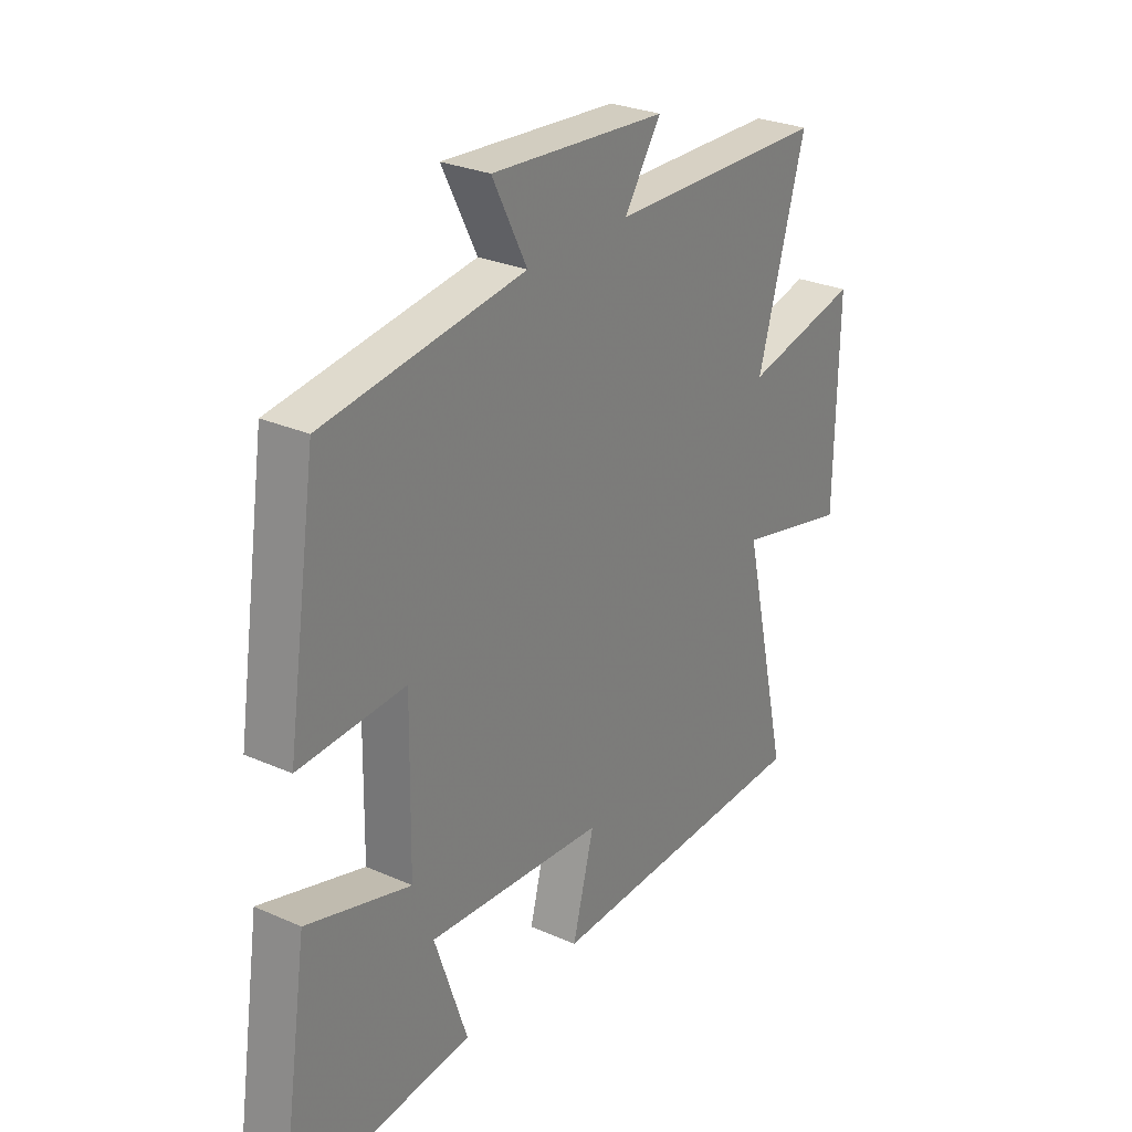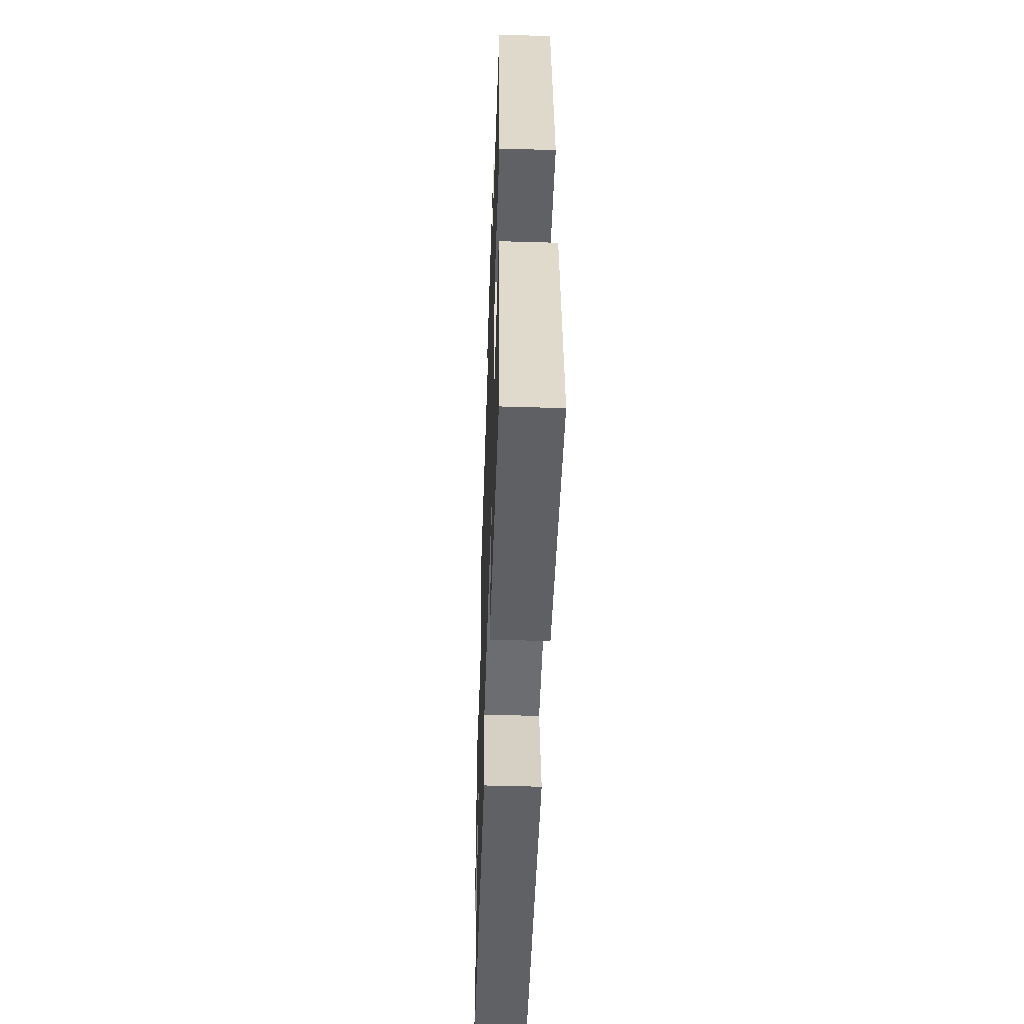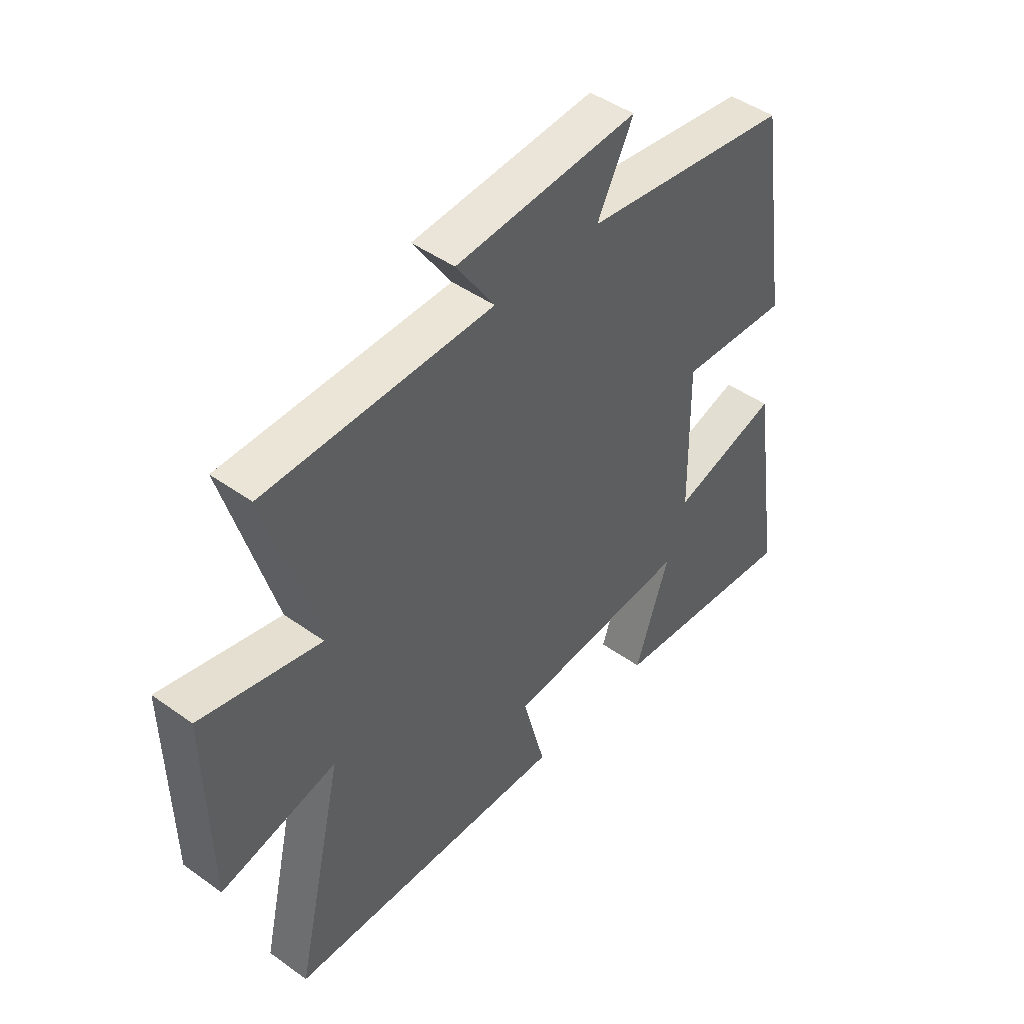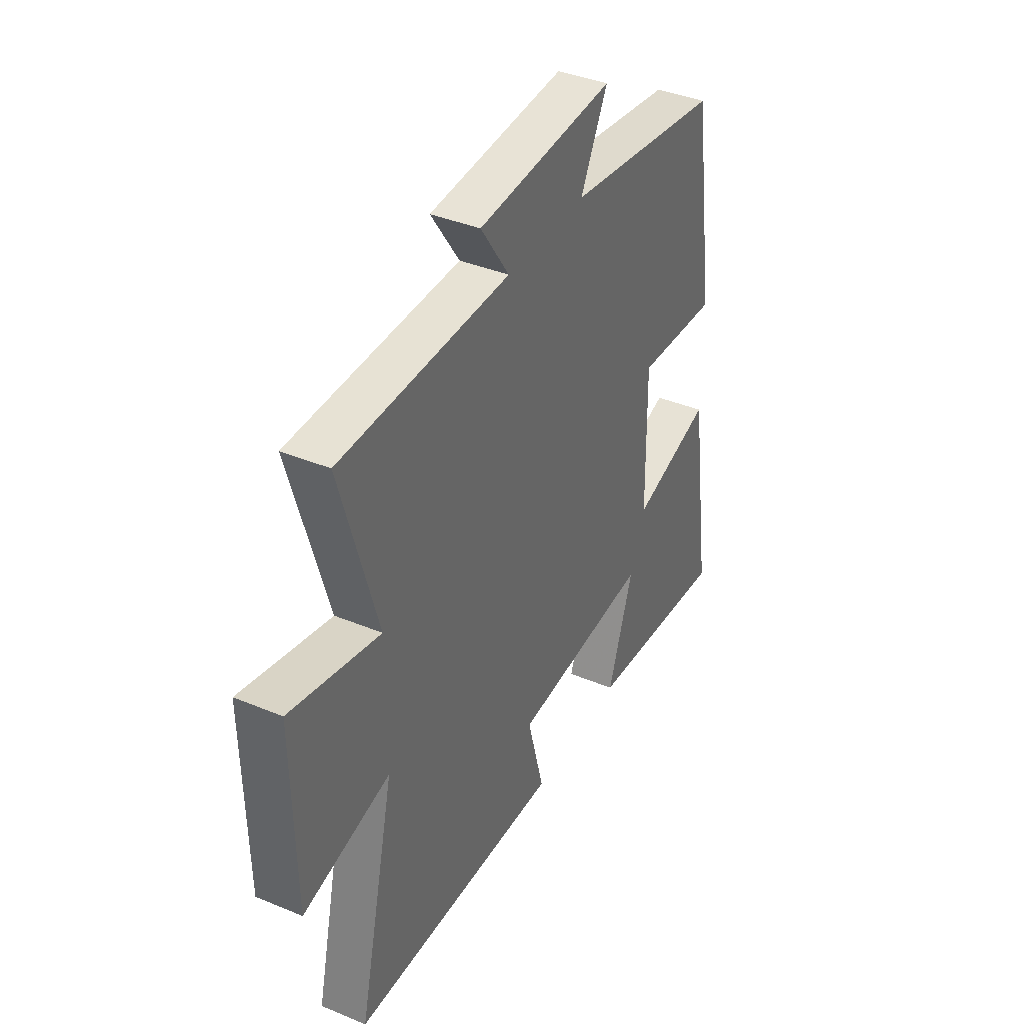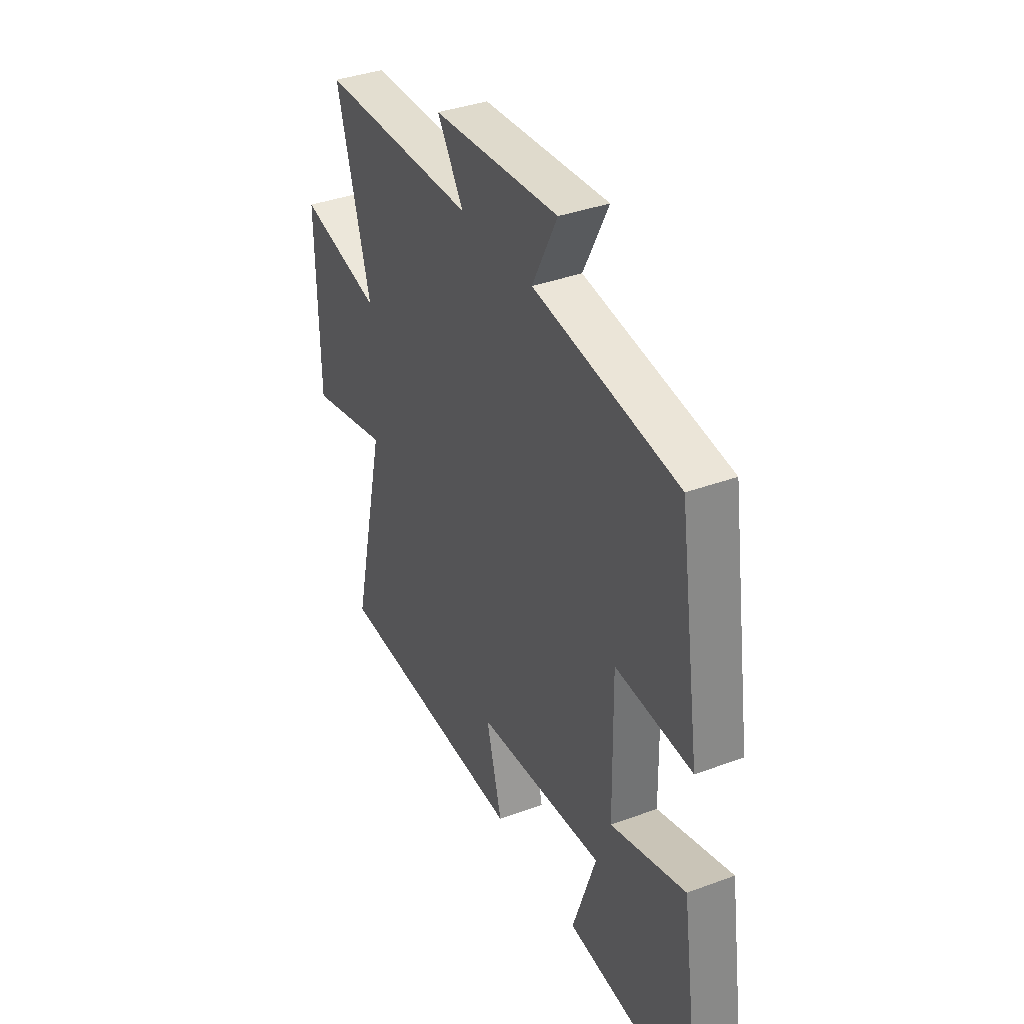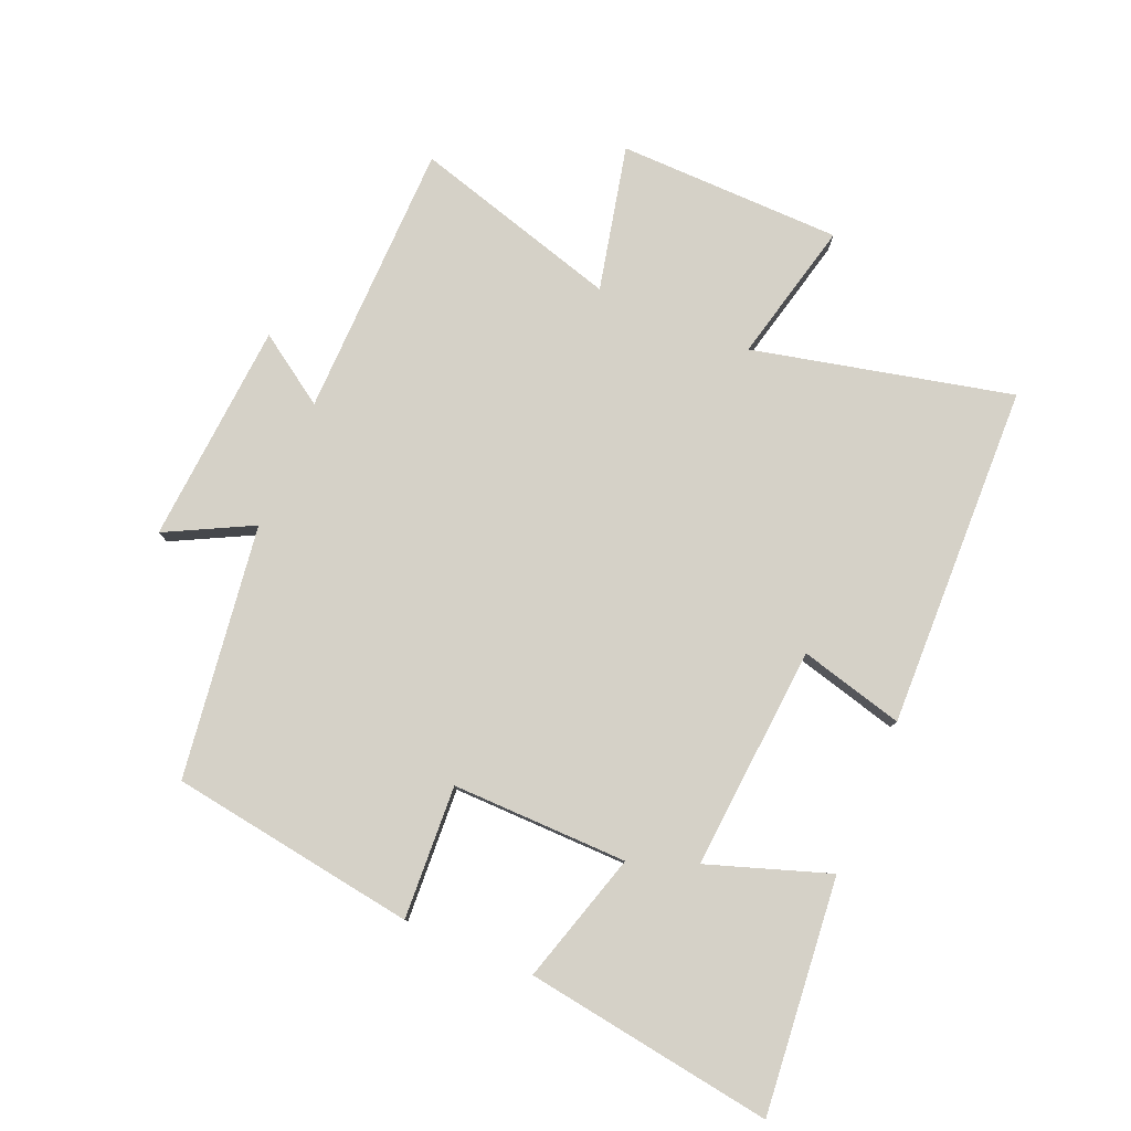
<metadata>
{"format":"obj","ext":"obj","renderer":"f3d","projection":"perspective","resolution":1024,"background":"white","views":[{"elev":27.8,"azim":124.1,"up":"+Z"},{"elev":-49.5,"azim":88.1,"up":"+Z"},{"elev":45.7,"azim":-50.5,"up":"+Z"},{"elev":39.0,"azim":-62.5,"up":"+Z"},{"elev":36.9,"azim":64.4,"up":"+Z"},{"elev":79.4,"azim":112.9,"up":"+Y"}]}
</metadata>
<code>
v 0.442 0.07 0.446
v 0.5 0.07 0.059
v 0.291 0.07 0.07
v 0.295 0.07 -0.206
v 0.5 0.07 -0.145
v 0.558 0.07 -0.535
v 0.191 0.07 -0.5
v 0.256 0.07 -0.309
v -0.096 0.07 -0.337
v -0.053 0.07 -0.5
v -0.593 0.07 -0.486
v -0.5 0.07 -0.08
v -0.722 0.07 -0.133
v -0.728 0.07 0.219
v -0.5 0.07 0.168
v -0.594 0.07 0.492
v -0.161 0.07 0.5
v -0.234 0.07 0.609
v 0.114 0.07 0.635
v 0.045 0.07 0.5
v 0.442 0 0.446
v 0.5 0 0.059
v 0.291 0 0.07
v 0.295 0 -0.206
v 0.5 0 -0.145
v 0.558 0 -0.535
v 0.191 0 -0.5
v 0.256 0 -0.309
v -0.096 0 -0.337
v -0.053 0 -0.5
v -0.593 0 -0.486
v -0.5 0 -0.08
v -0.722 0 -0.133
v -0.728 0 0.219
v -0.5 0 0.168
v -0.594 0 0.492
v -0.161 0 0.5
v -0.234 0 0.609
v 0.114 0 0.635
v 0.045 0 0.5
f 17 18 19 20
f 15 16 17 20
f 15 20 1 2
f 12 13 14 15
f 9 10 11 12
f 8 9 12 15
f 5 6 7 8
f 4 5 8
f 3 4 8 15
f 2 3 15
f 40 39 38 37
f 40 37 36 35
f 22 21 40 35
f 35 34 33 32
f 32 31 30 29
f 35 32 29 28
f 28 27 26 25
f 28 25 24
f 35 28 24 23
f 35 23 22
f 1 21 22 2
f 2 22 23 3
f 3 23 24 4
f 4 24 25 5
f 5 25 26 6
f 6 26 27 7
f 7 27 28 8
f 8 28 29 9
f 9 29 30 10
f 10 30 31 11
f 11 31 32 12
f 12 32 33 13
f 13 33 34 14
f 14 34 35 15
f 15 35 36 16
f 16 36 37 17
f 17 37 38 18
f 18 38 39 19
f 19 39 40 20
f 20 40 21 1

</code>
